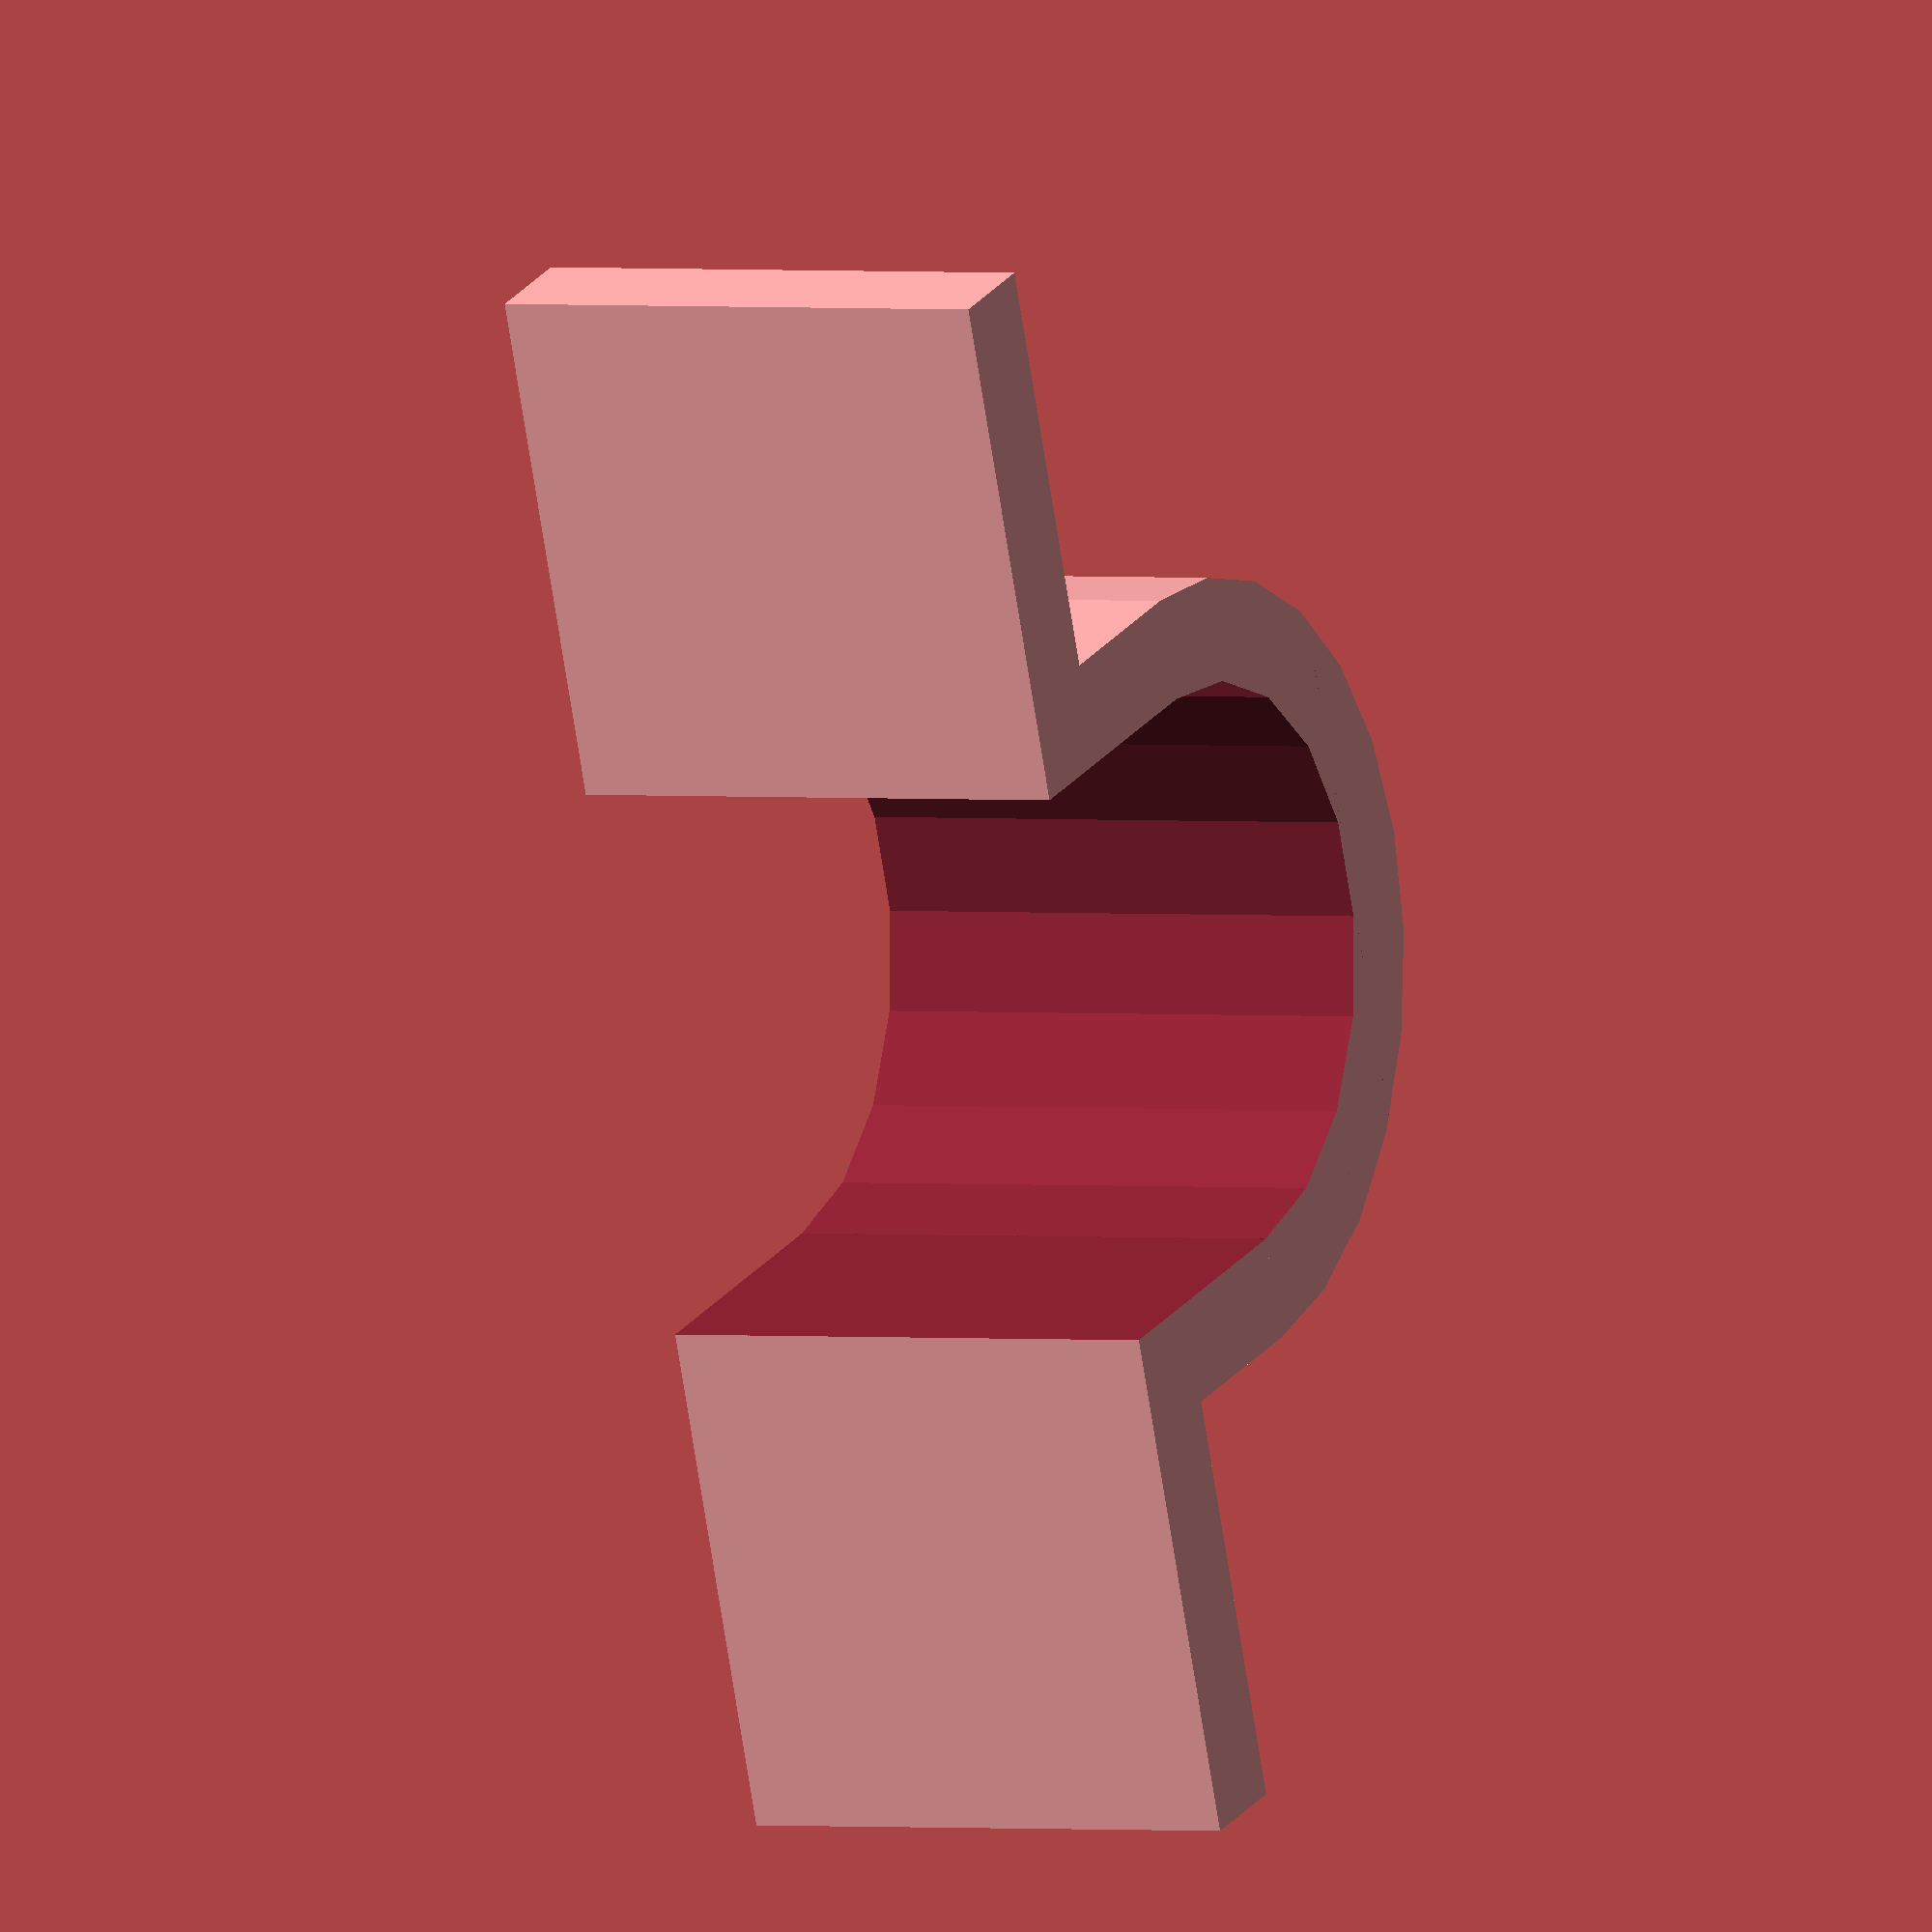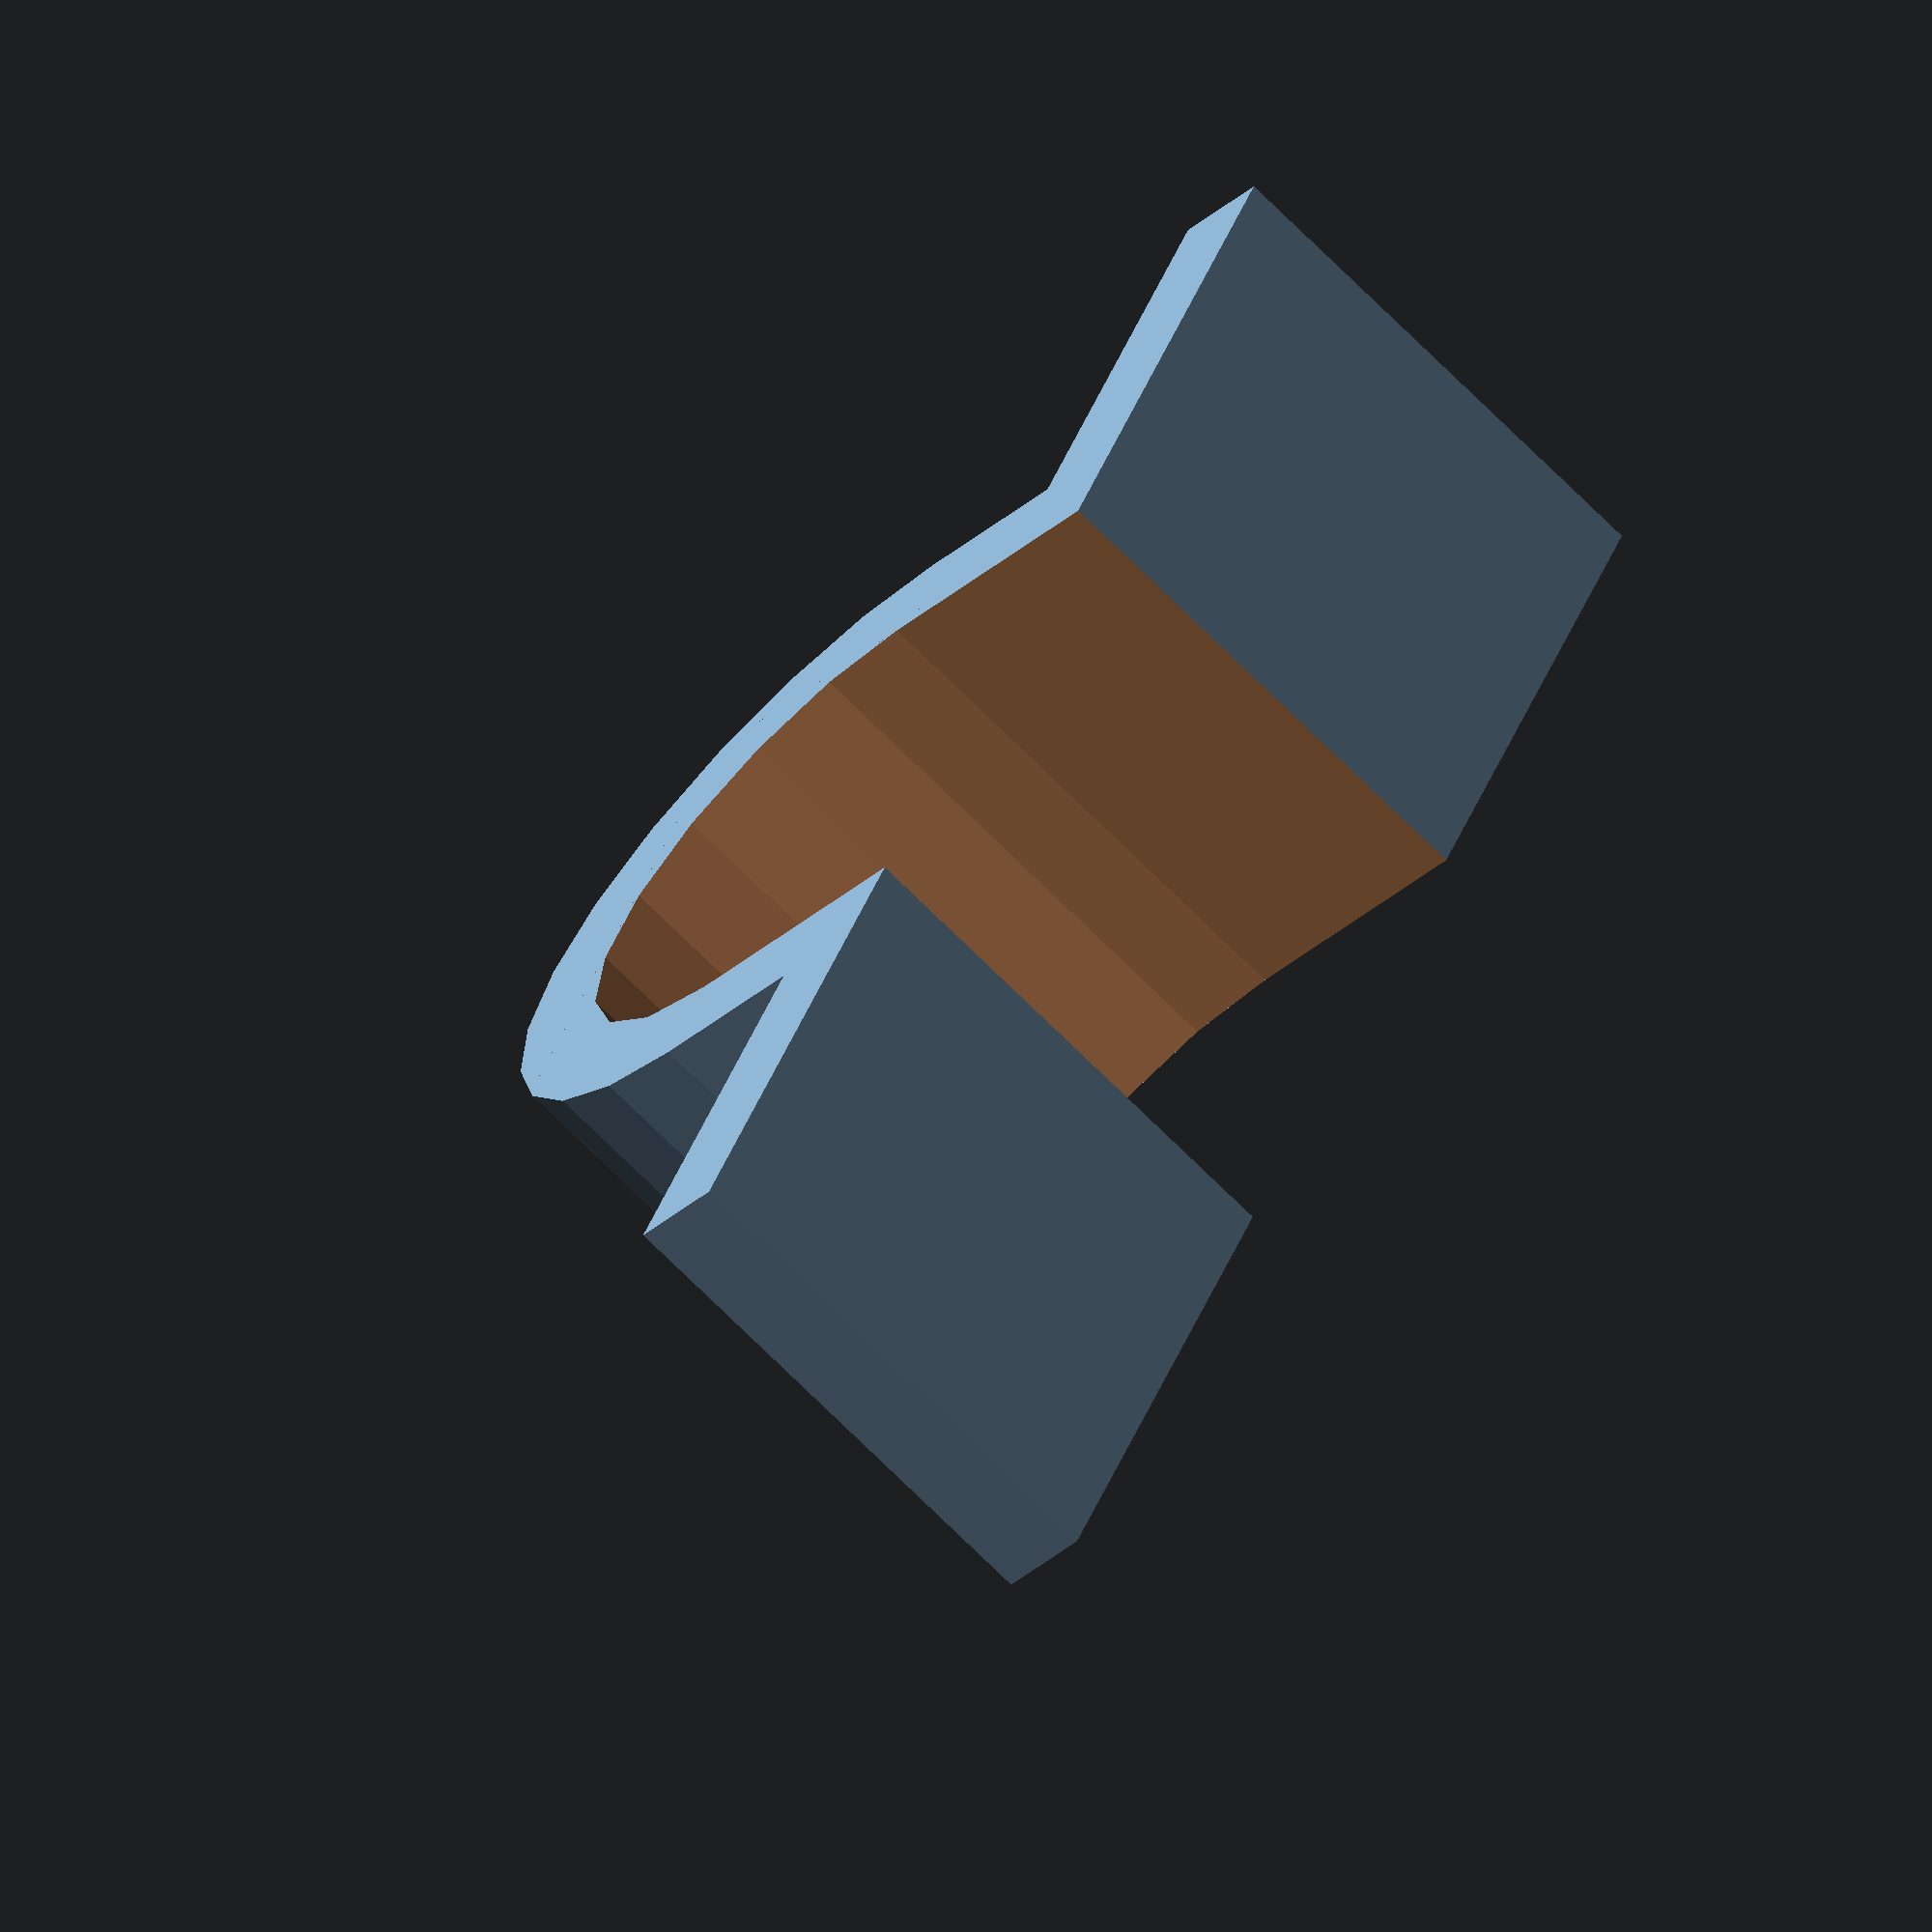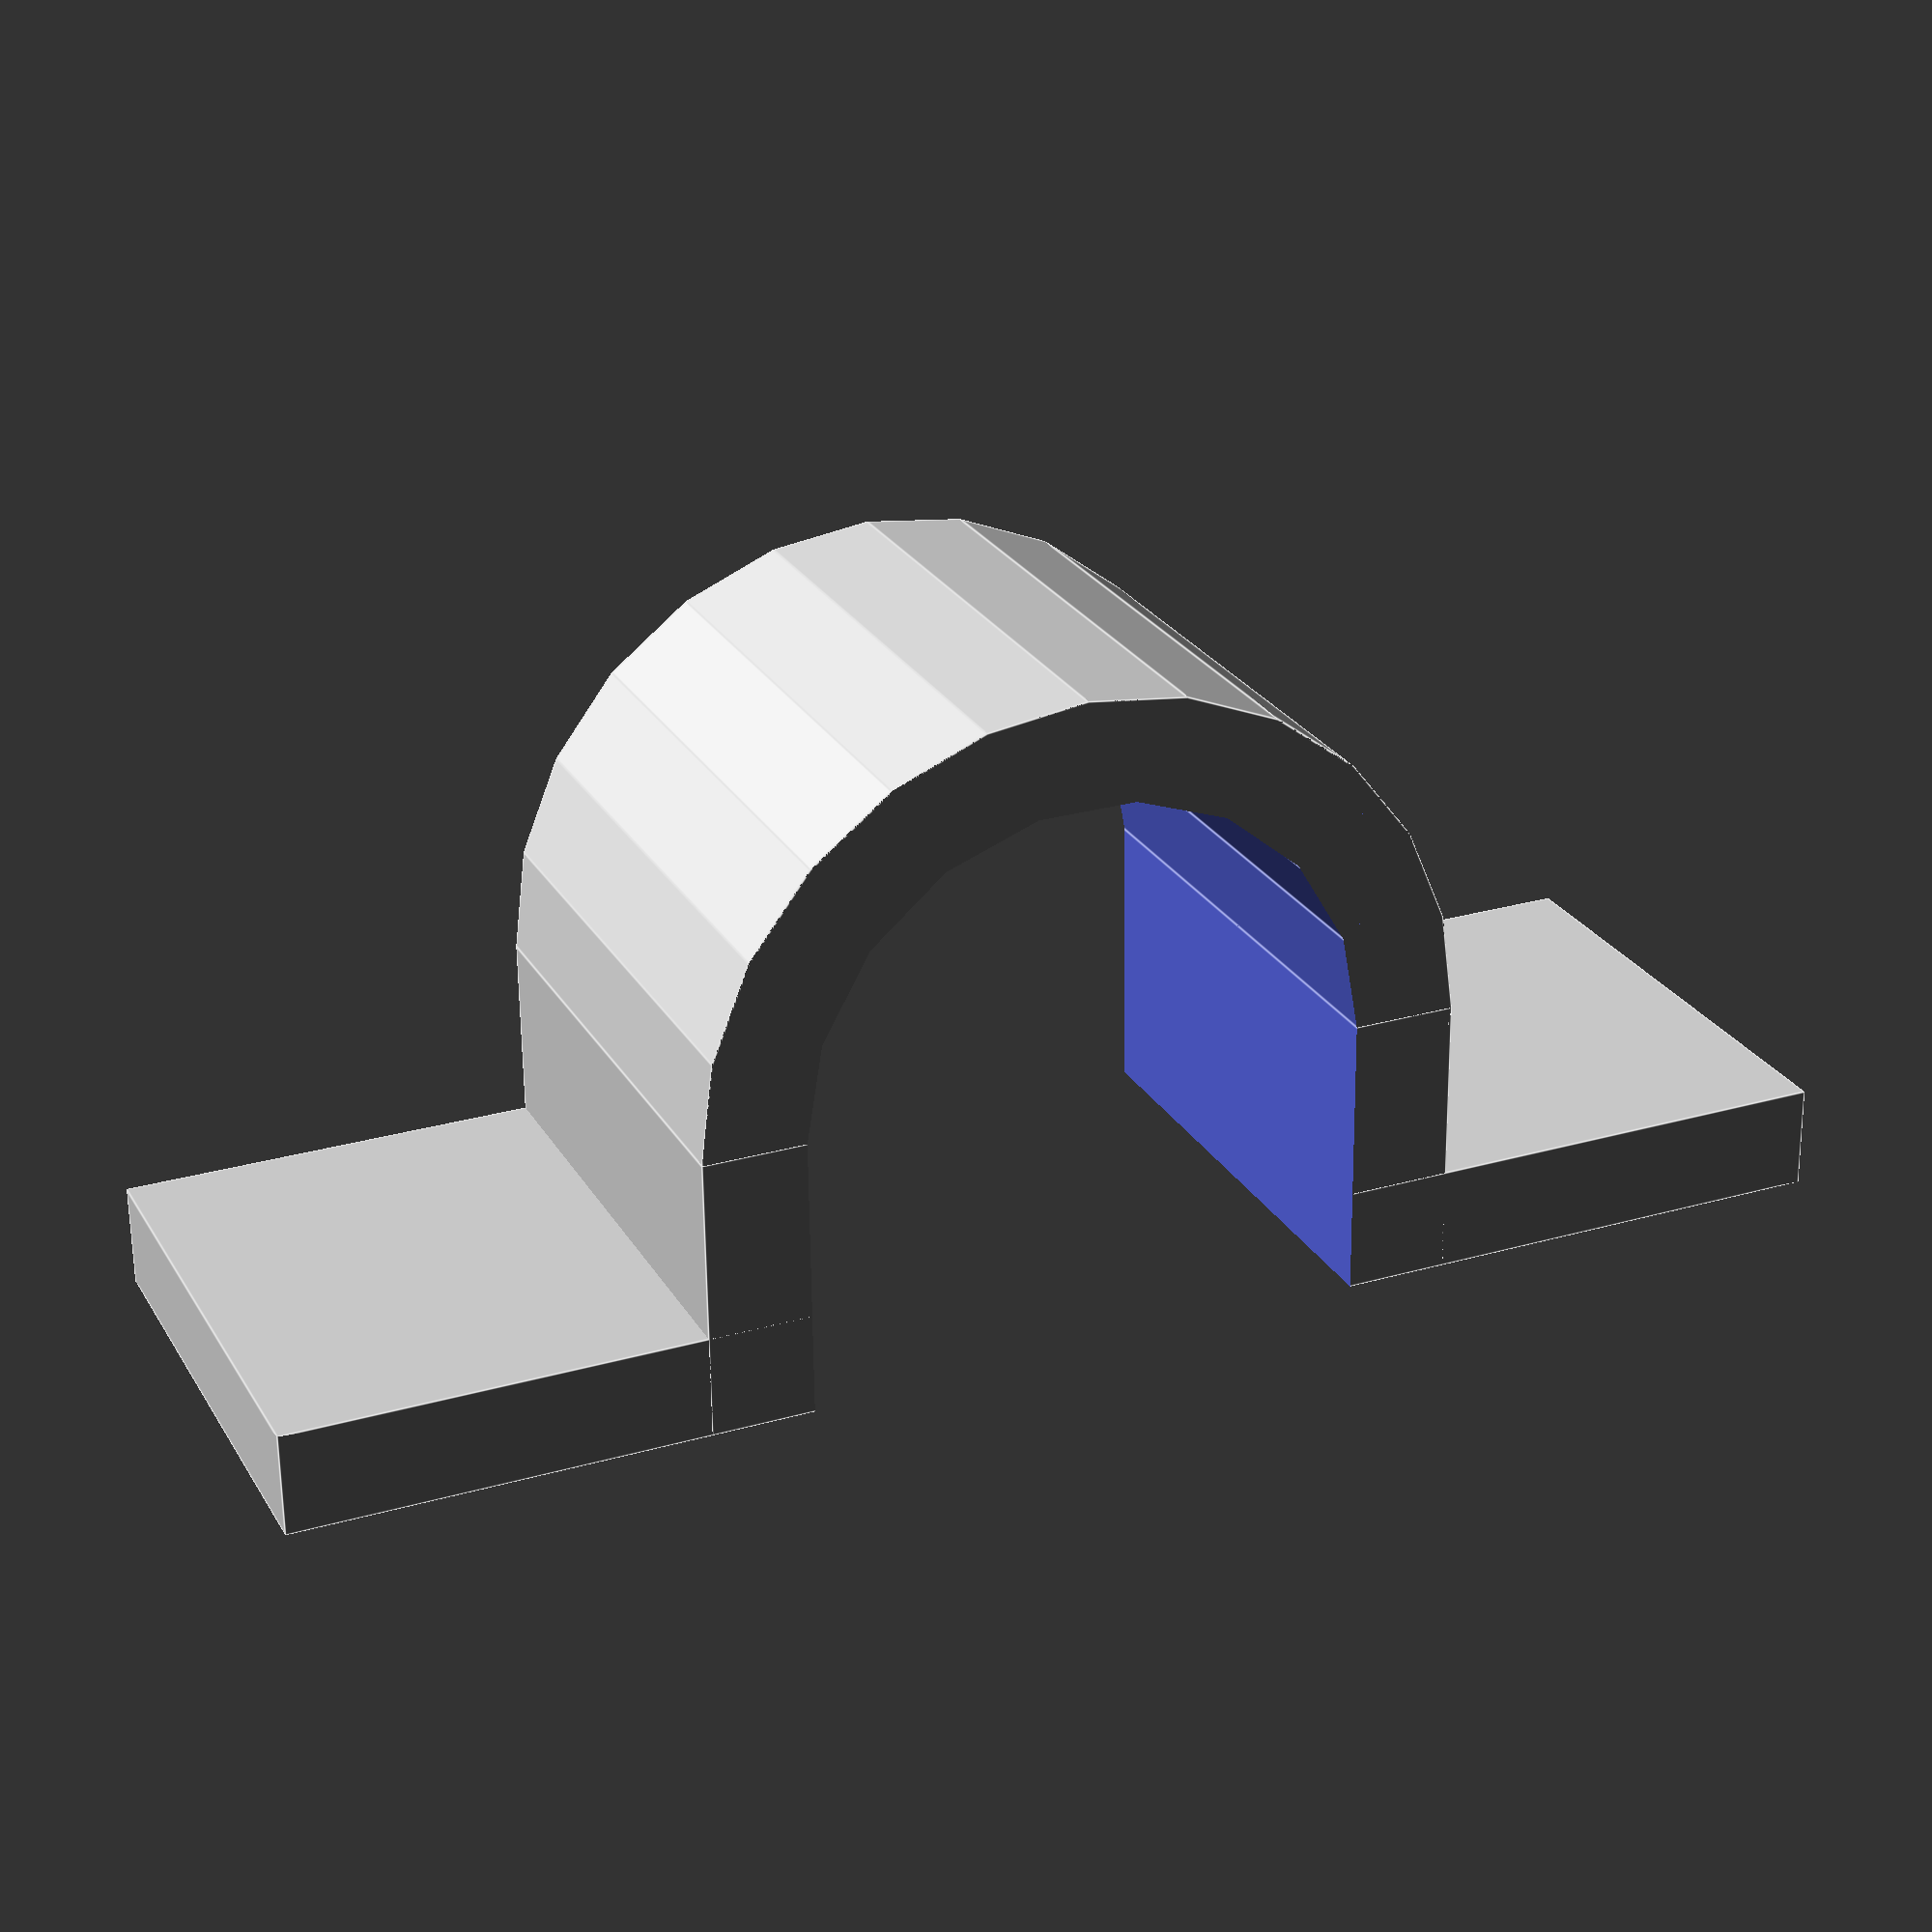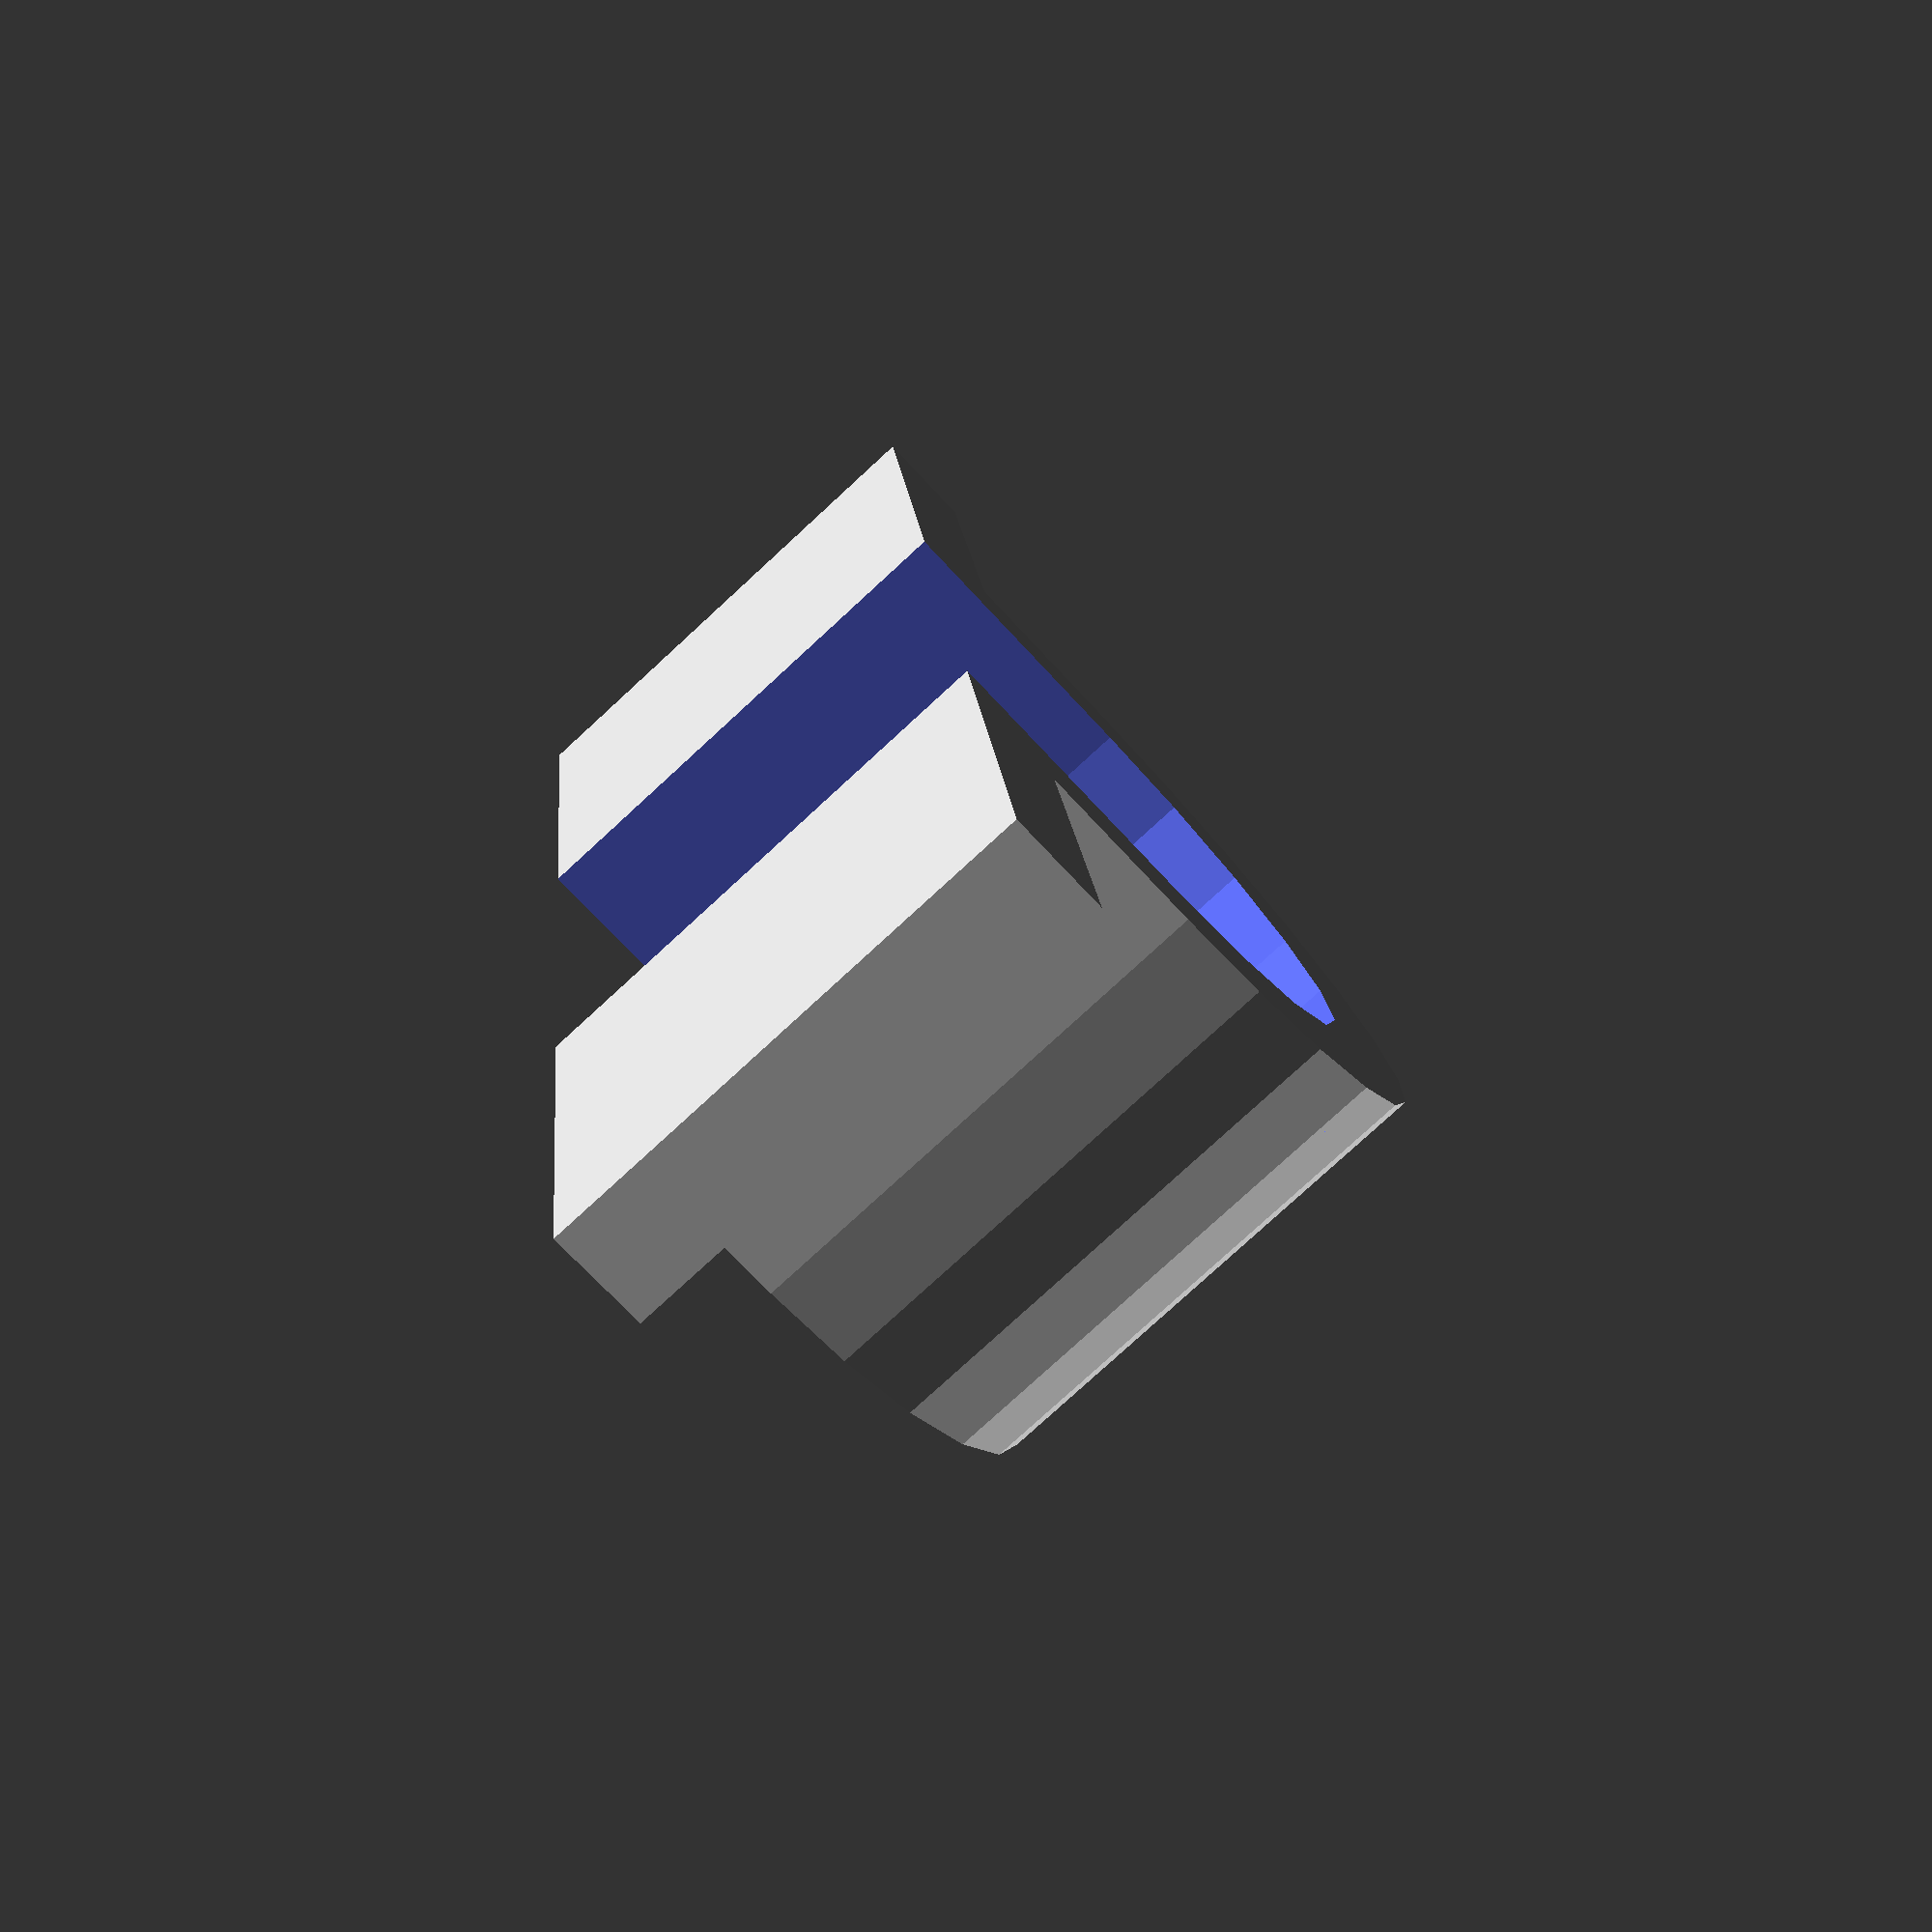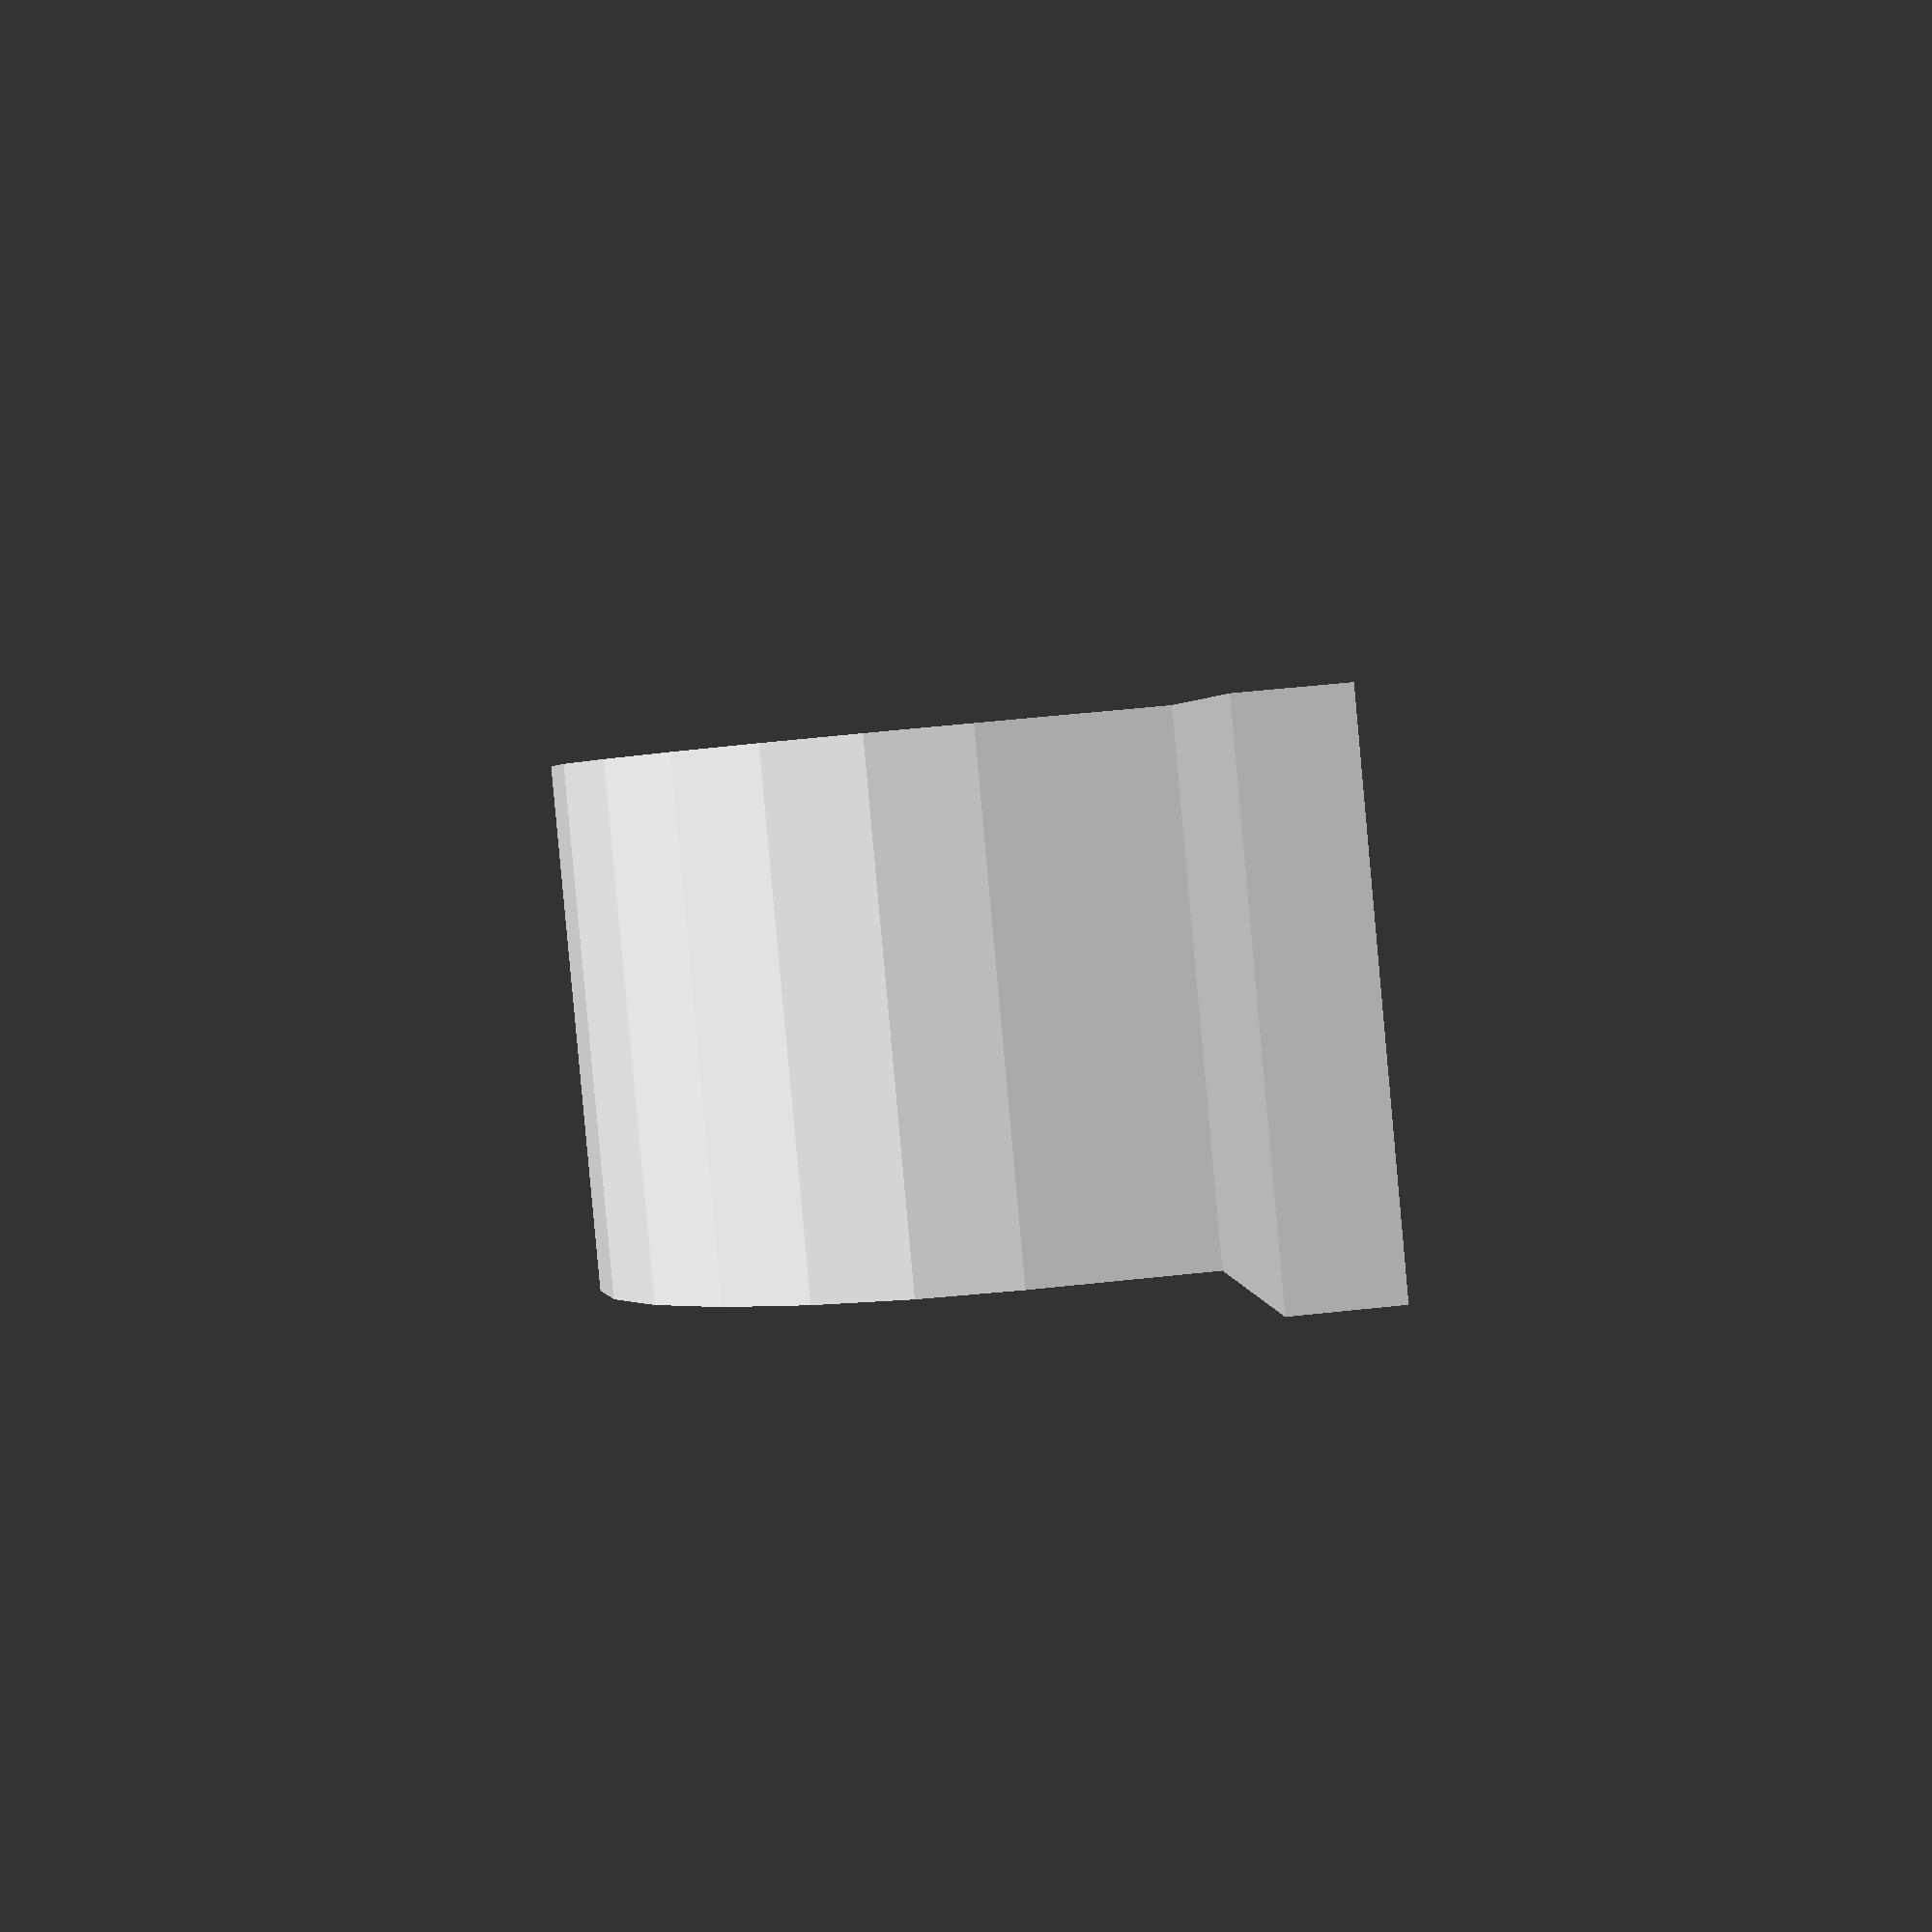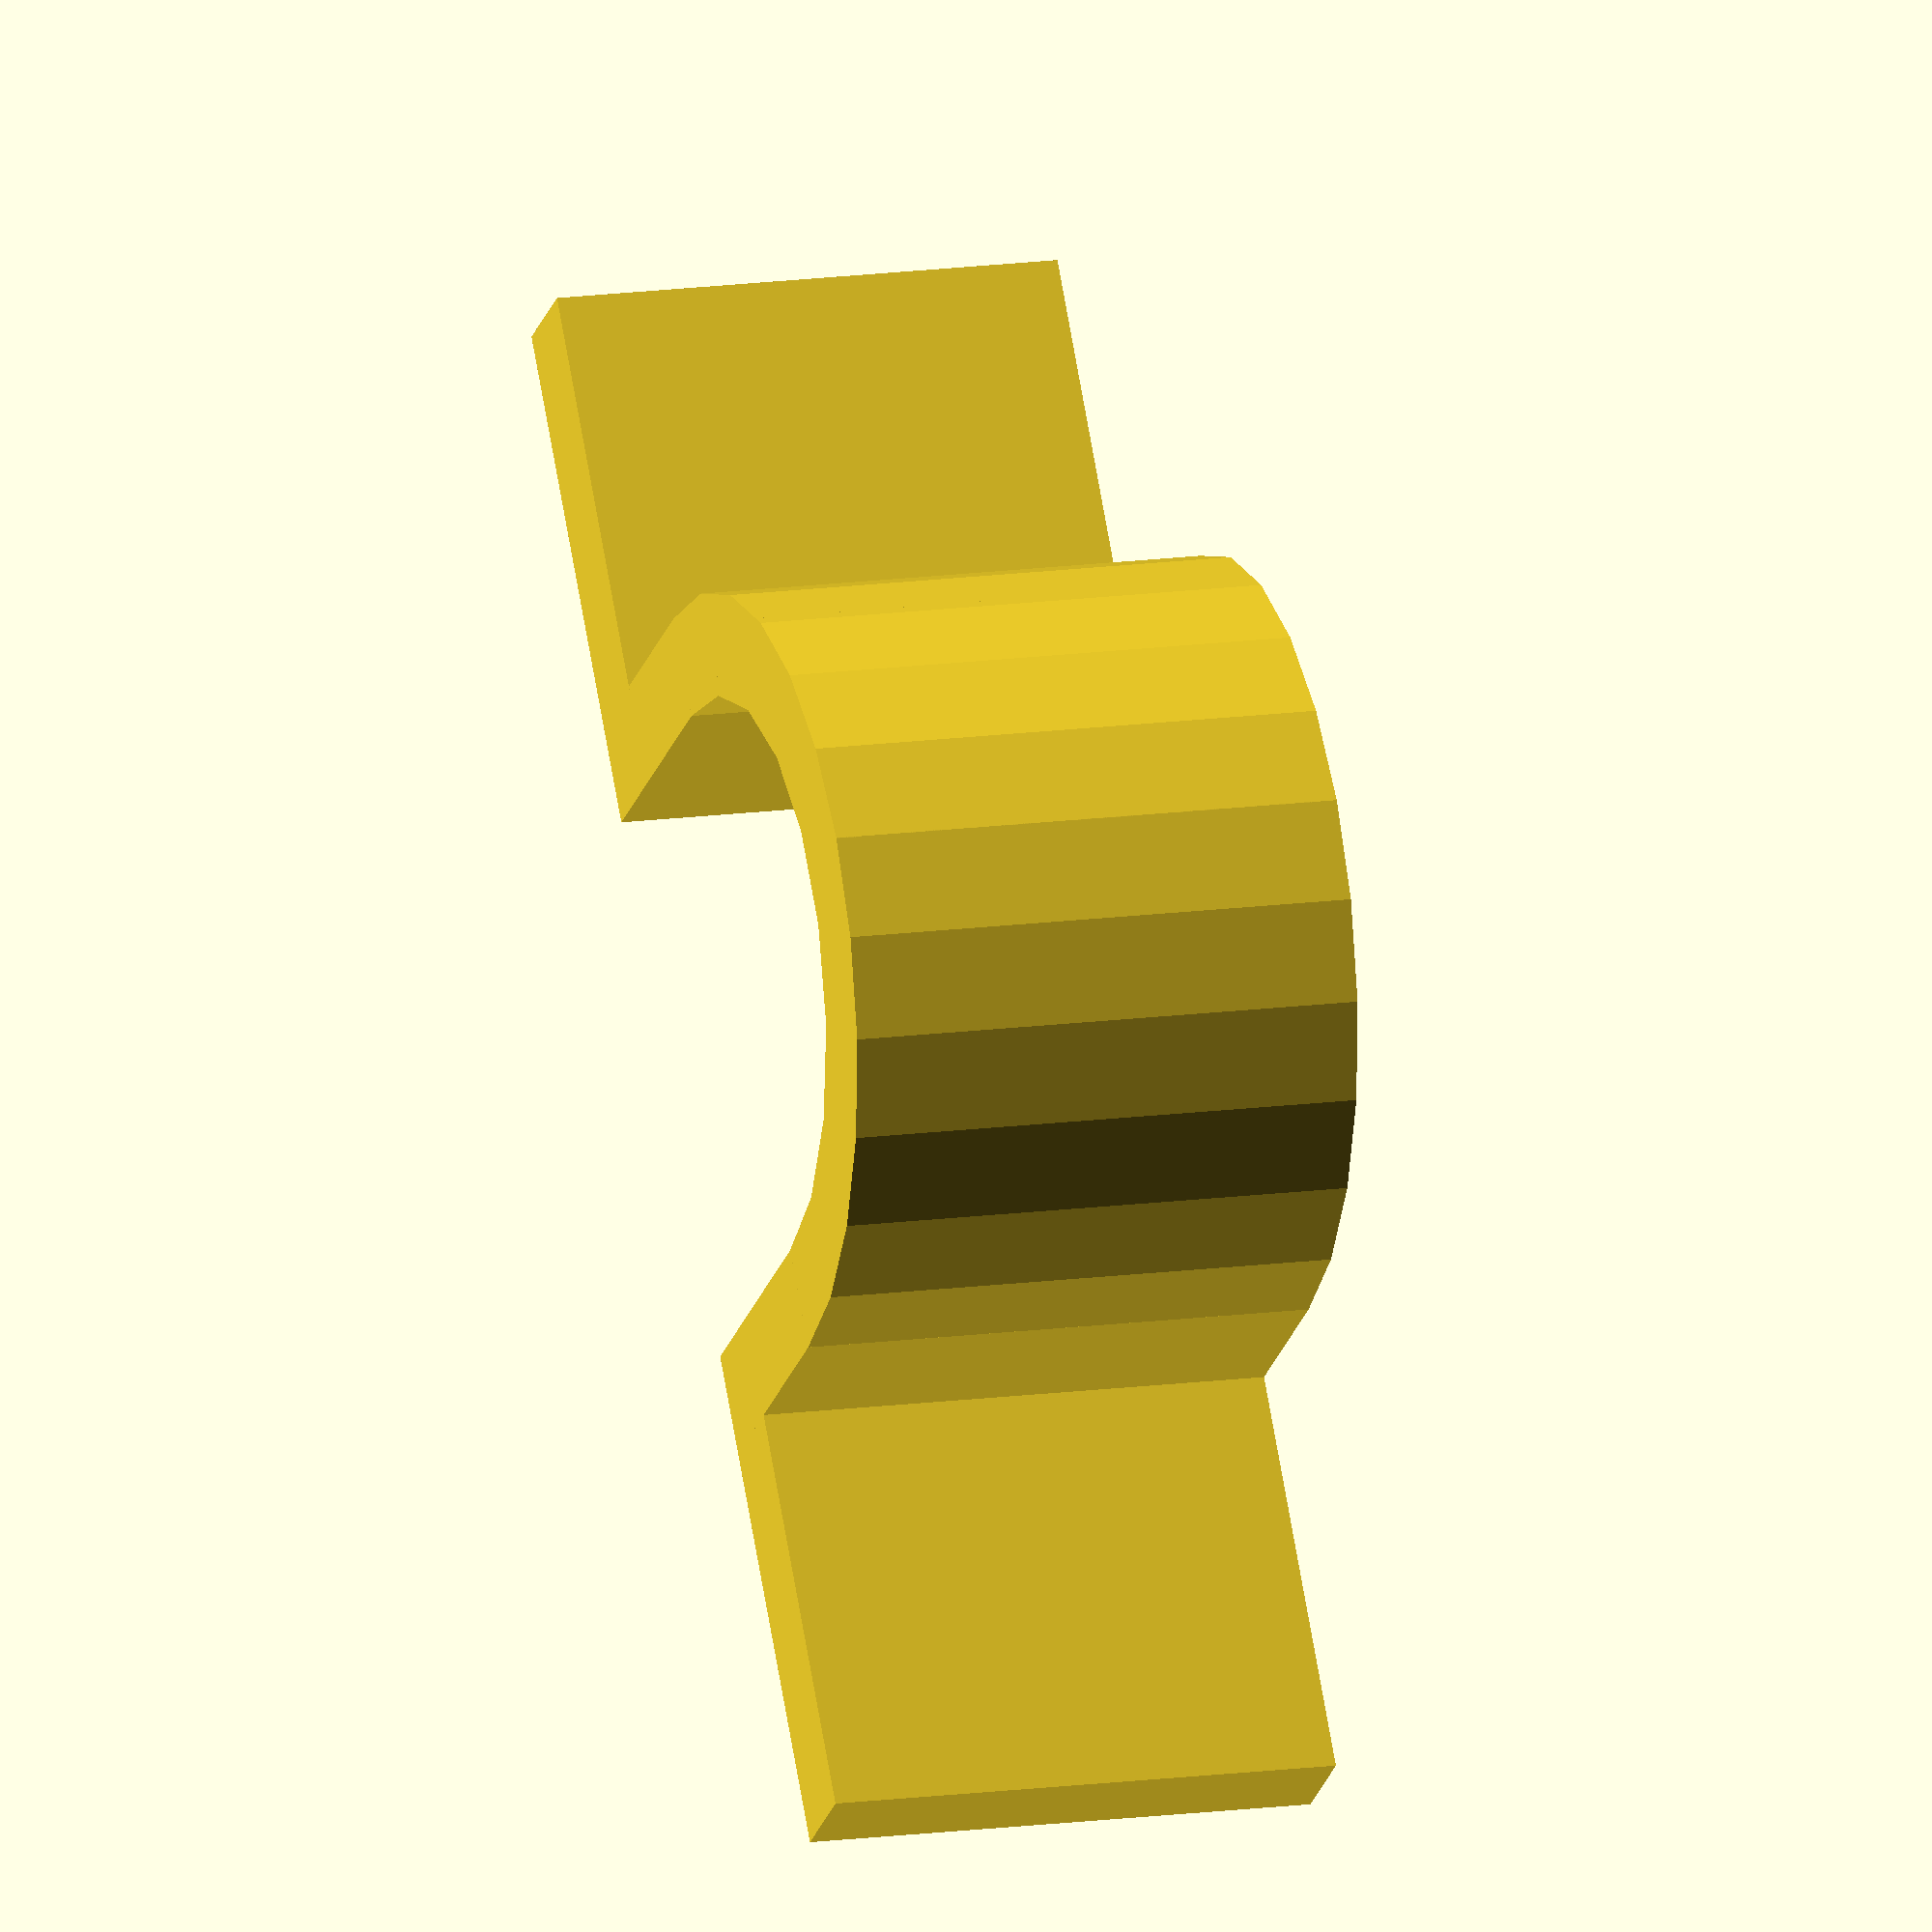
<openscad>
smidge = 0.5;

module cylinder_part_of_arch(diameter, grow, width) {
  translate([0, 0, -.5*grow])
    intersection() {
      cylinder(d = diameter, h = grow + width);
      translate([-.5*diameter, -.5*diameter, 0]) 
        cube([diameter, diameter/2+smidge, width+2*smidge]);
    }
}

module straight_sides_of_arch(wall_height, diameter, grow, width) {
  translate([-diameter/2, 0, -.5*grow]) 
    cube([diameter, wall_height + grow, width + grow]);
}

module arch(wall_height, diameter, grow, width) {
  cylinder_part_of_arch(diameter, grow, width);
  straight_sides_of_arch(wall_height, diameter, grow, width);
}

module hollow_arch(cable_diameter, thickness, width) {
  difference() {
    arch(cable_diameter/2, cable_diameter + (2 * thickness), 0, width);
    arch(cable_diameter/2, cable_diameter, 2 * smidge, width);
  }
}

module arch_waste(cable_diameter, width) {
    arch(cable_diameter/2, cable_diameter, 2 * smidge, width);
}

module base(cable_diameter, screw_head_height, screw_head_diameter, width) {
  base_extent = cable_diameter + 4 * screw_head_diameter;
  difference() {
    translate([-(base_extent)/2, cable_diameter/2 - screw_head_height, 0]) 
      cube([base_extent, screw_head_height, width]);
    arch_waste(cable_diameter, width);
  }
}

module u_bracket(cable_diameter, screw_head_height, screw_head_diameter) {
  width = 2 * screw_head_diameter;
  union() {
    hollow_arch(cable_diameter, screw_head_height, width);
    base(cable_diameter, screw_head_height, screw_head_diameter, width);
  }
}

u_bracket(cable_diameter = 11, screw_head_height = 2, screw_head_diameter = 5);

</openscad>
<views>
elev=178.7 azim=289.4 roll=62.2 proj=o view=wireframe
elev=69.5 azim=118.1 roll=44.6 proj=o view=wireframe
elev=334.7 azim=180.7 roll=156.2 proj=p view=edges
elev=77.9 azim=263.5 roll=312.7 proj=p view=wireframe
elev=267.9 azim=265.8 roll=174.8 proj=p view=wireframe
elev=165.9 azim=54.8 roll=107.3 proj=o view=solid
</views>
